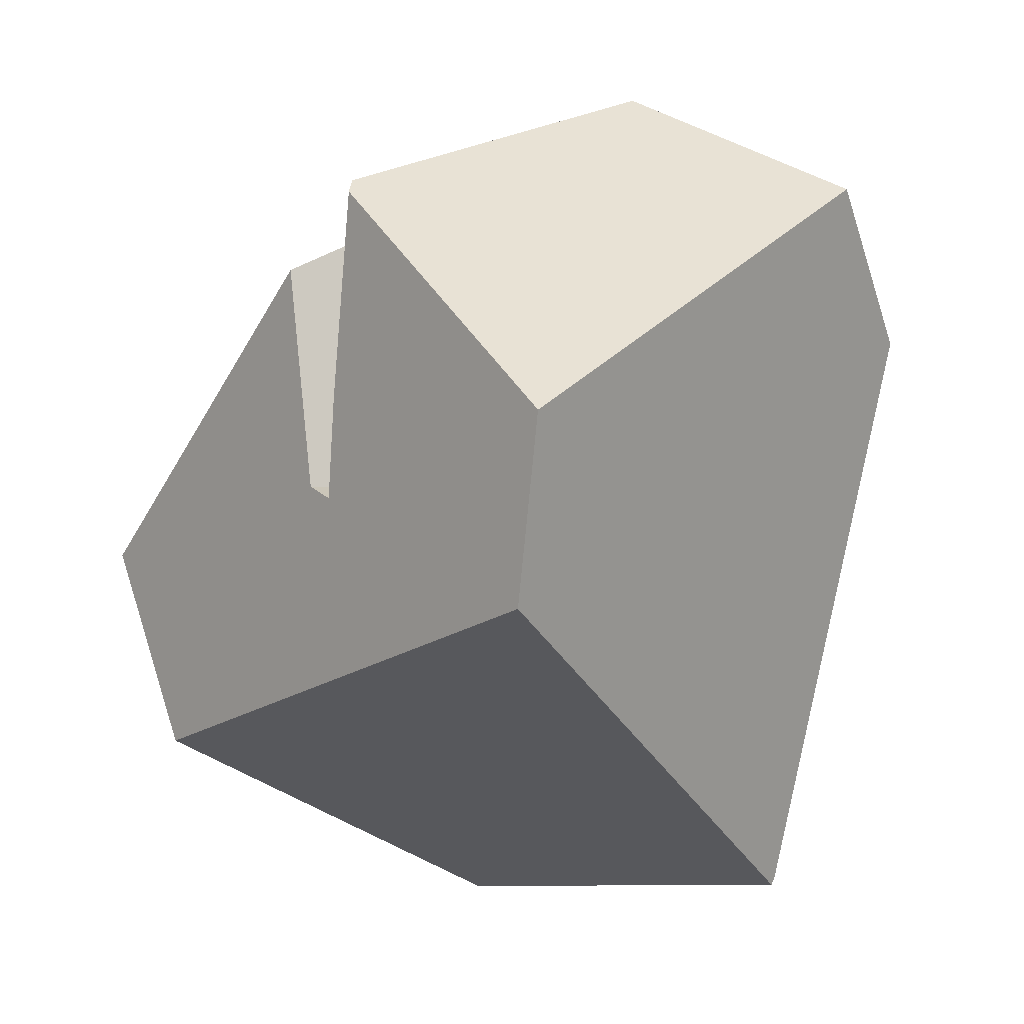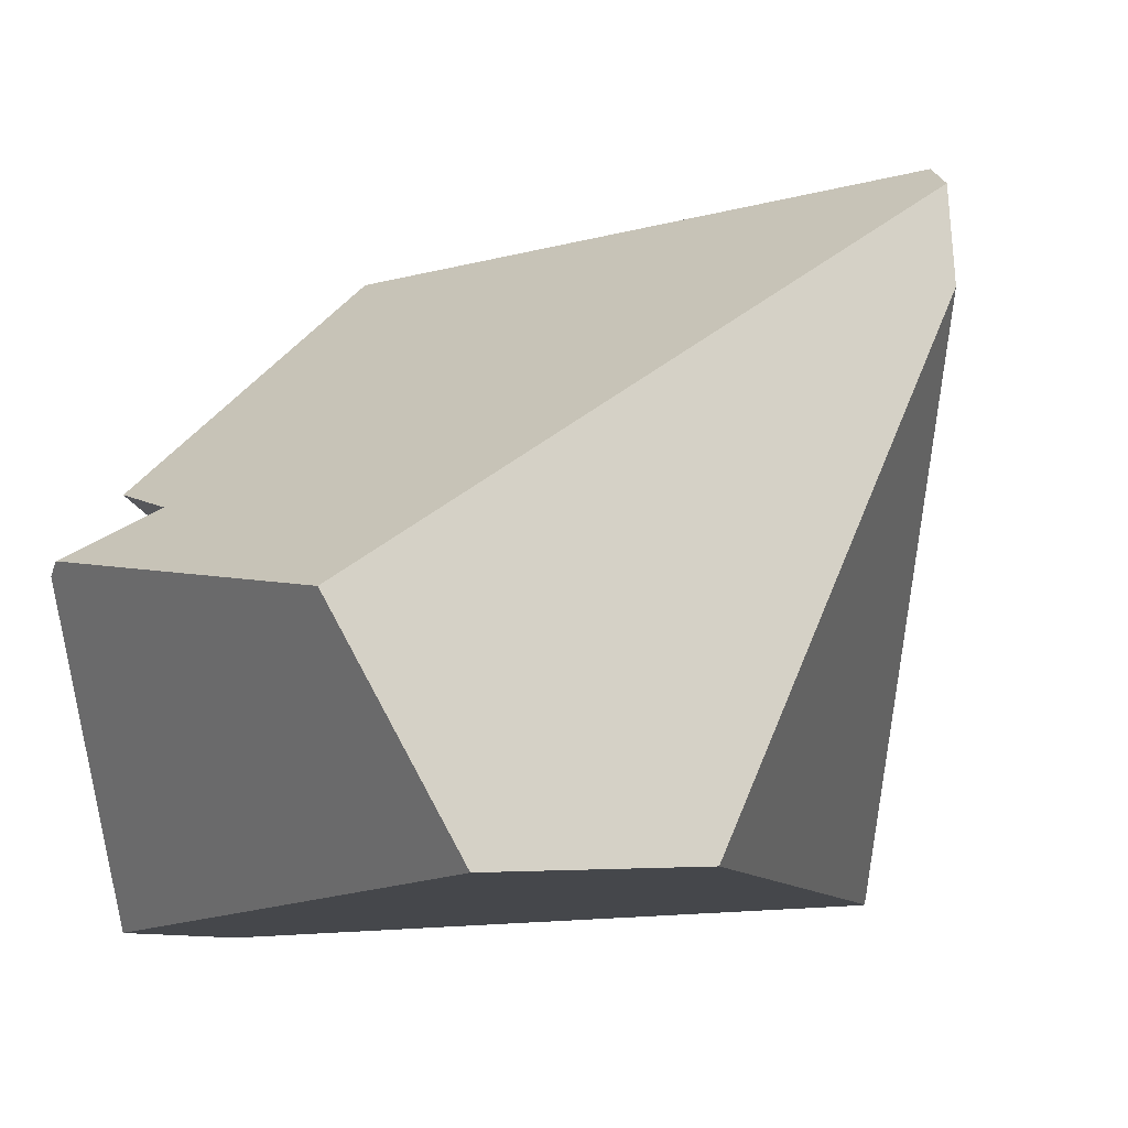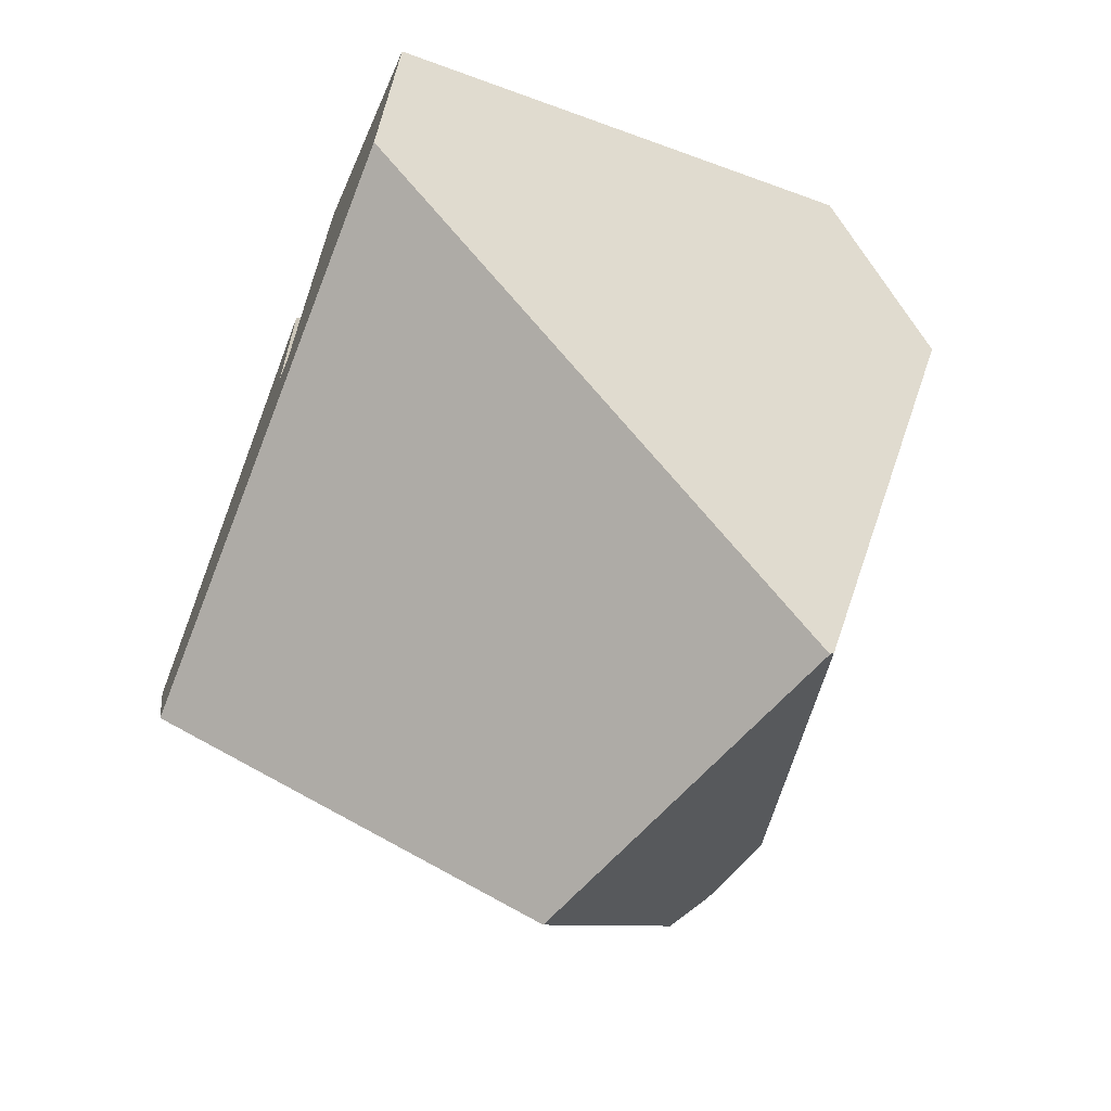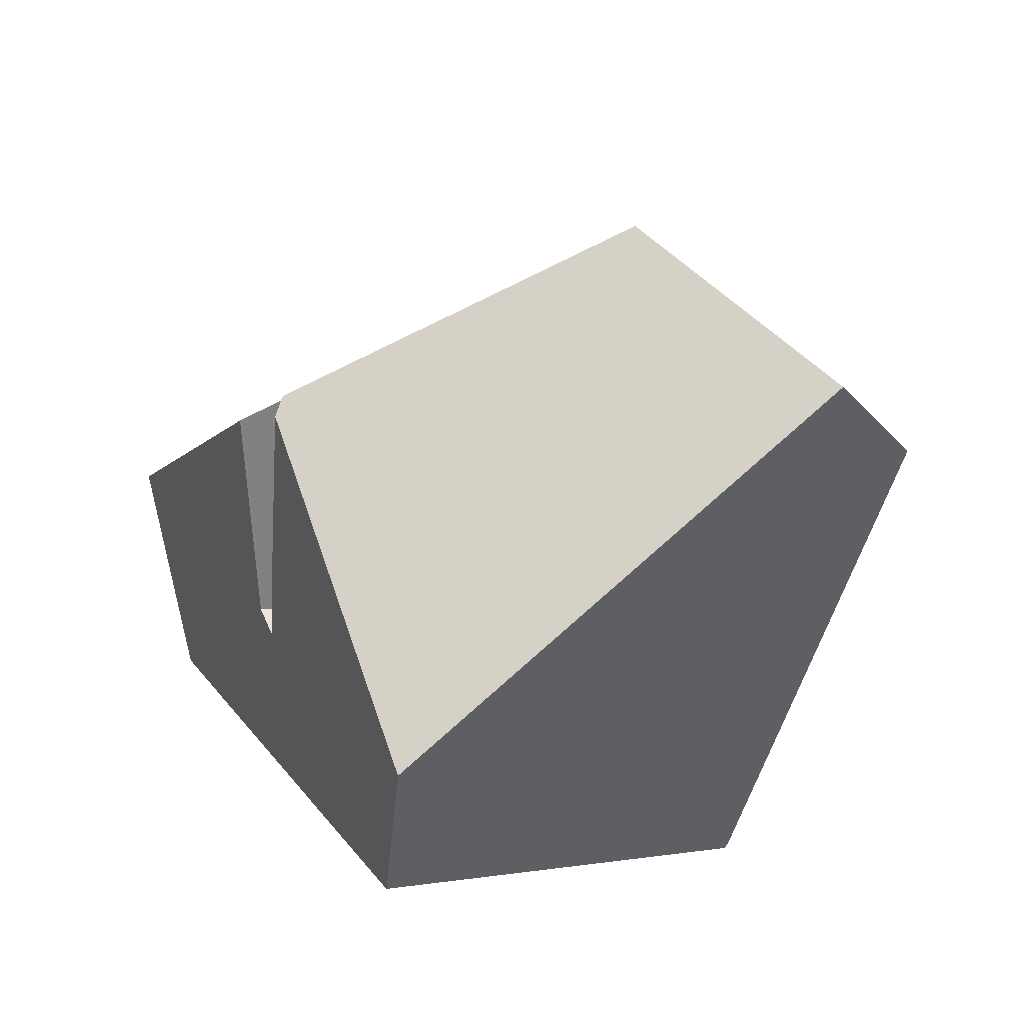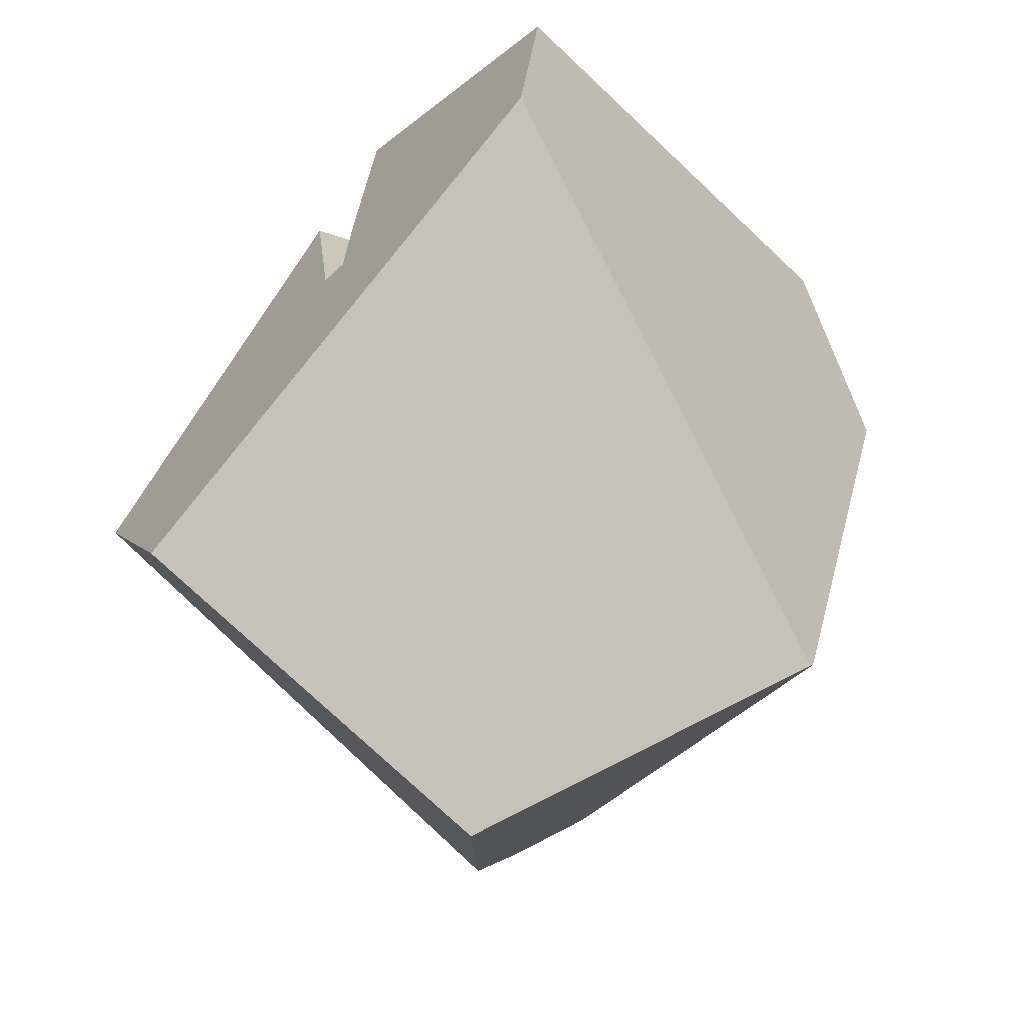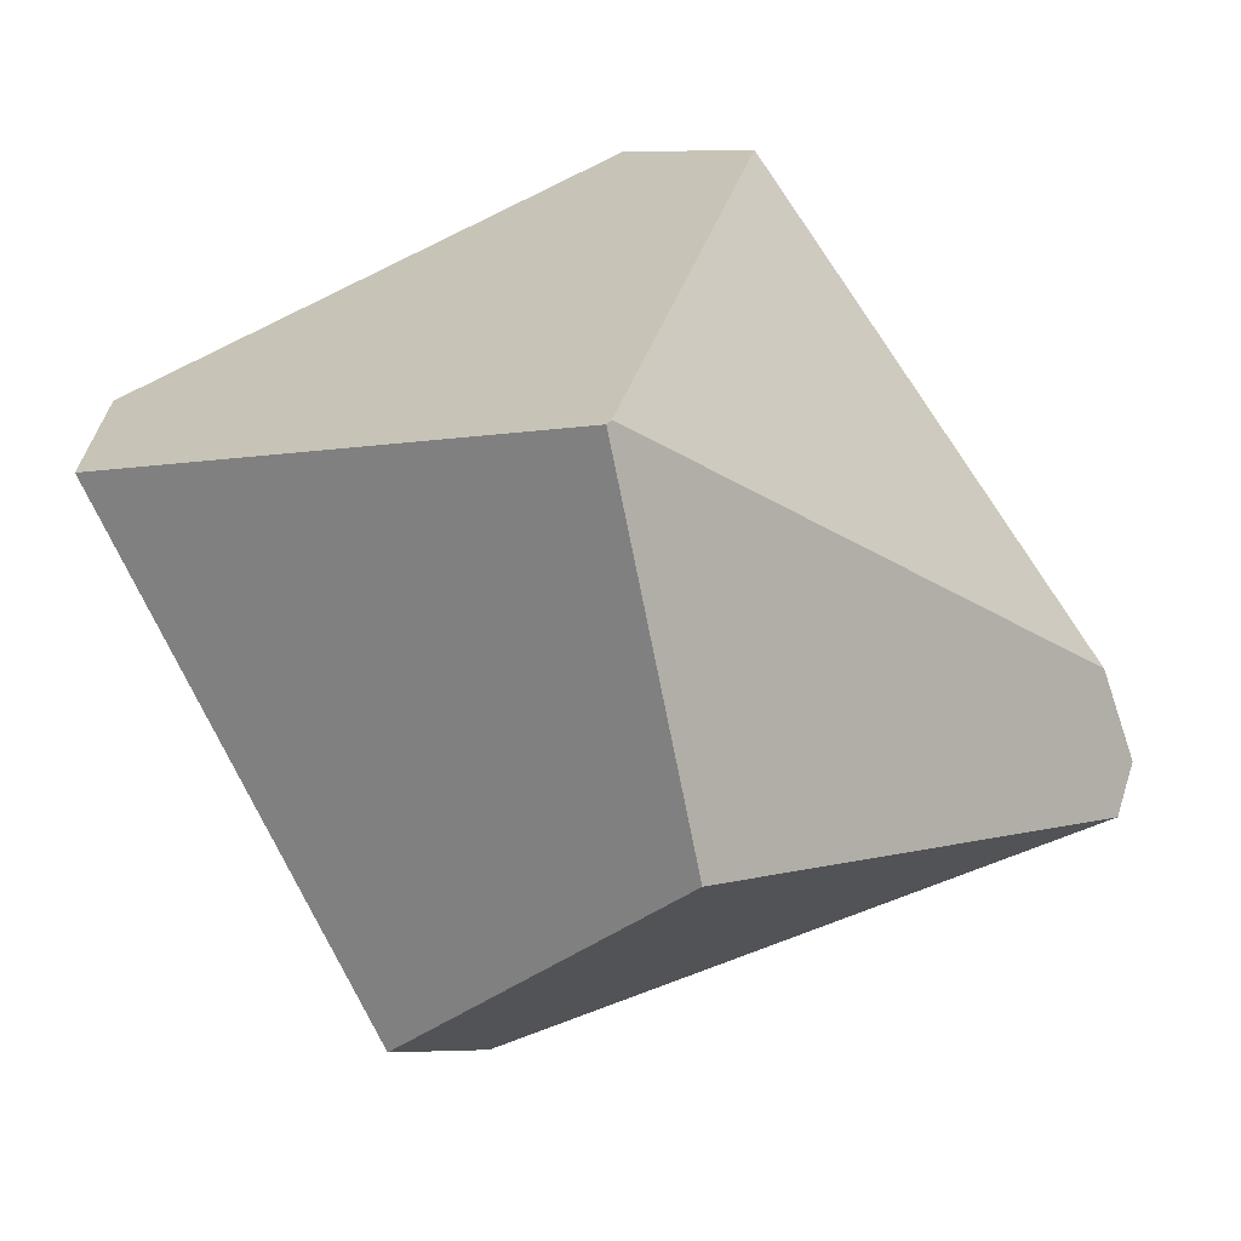
<metadata>
{"format":"obj","ext":"obj","renderer":"f3d","projection":"perspective","resolution":1024,"background":"white","views":[{"elev":7.1,"azim":128.3,"up":"+Y"},{"elev":-14.0,"azim":-147.7,"up":"+Z"},{"elev":-54.1,"azim":147.8,"up":"+Y"},{"elev":45.0,"azim":142.8,"up":"+Y"},{"elev":-56.0,"azim":127.9,"up":"+Y"},{"elev":-70.4,"azim":-158.1,"up":"+Y"}]}
</metadata>
<code>
v -0.4741 -1.71 -0.1818
v -0.4421 -1.787 -0.1108
v -0.4614 -1.713 -0.1787
v -0.5131 -1.7 -0.1912
v -0.7784 -1.761 -0.14
v -0.7014 -1.653 -0.2368
v -0.7014 -1.653 -0.2368
v -0.8091 -1.785 -0.4328
v -0.7784 -1.761 -0.14
v -0.7639 -1.726 -0.4054
v -0.7783 -1.744 -0.4365
v -0.7743 -1.739 -0.4335
v -0.7756 -1.74 -0.4369
v -0.7756 -1.74 -0.4369
v -0.2949 -1.97 -0.4279
v -0.7783 -1.744 -0.4365
v -0.2956 -1.959 -0.4288
v -0.5599 -1.822 -0.4345
v -0.298 -1.922 -0.4316
v -0.298 -1.922 -0.4316
v -0.3352 -1.821 -0.281
v -0.2956 -1.959 -0.4288
v -0.5599 -1.822 -0.4345
v -0.3352 -1.821 -0.281
v -0.298 -1.922 -0.4316
v -0.339 -1.81 -0.2654
v -0.3494 -1.782 -0.2232
v -0.339 -1.81 -0.2654
v -0.3494 -1.782 -0.2232
v -0.3504 -1.93 -0.1579
v -0.3475 -1.966 -0.1576
v -0.2949 -1.97 -0.4279
v -0.2948 -1.972 -0.4277
v -0.2948 -1.972 -0.4277
v -0.2874 -2.086 -0.419
v -0.3949 -2.167 -0.4107
v -0.8602 -2.005 -0.4147
v -0.8091 -1.785 -0.4328
v -0.8651 -1.988 -0.416
v -0.8635 -1.857 -0.4261
v -0.8839 -1.919 -0.421
v -0.8651 -1.988 -0.416
v -0.9236 -1.945 -0.2911
v -0.8839 -1.919 -0.421
v -0.9345 -1.962 -0.2474
v -0.8602 -2.005 -0.4147
v -0.8409 -2.3 -0.226
v -0.8826 -2.247 -0.1563
v -0.9491 -1.985 -0.1892
v -0.9491 -1.985 -0.1892
v -0.8844 -1.909 -0.006541
v -0.9345 -1.962 -0.2474
v -0.973 -2.022 -0.09357
v -0.9821 -2.036 -0.05705
v -0.9939 -2.054 -0.009732
v -1.011 -2.081 0.05785
v -1.006 -2.08 0.1467
v -0.8844 -1.909 -0.006541
v -1.006 -2.08 0.1467
v -0.9905 -2.097 0.1628
v -0.831 -1.835 -0.07381
v -0.831 -1.835 -0.07381
v -0.9236 -1.945 -0.2911
v -0.8969 -1.903 -0.3981
v -0.8969 -1.903 -0.3981
v -0.8907 -1.894 -0.4228
v -0.8907 -1.894 -0.4228
v -0.8635 -1.857 -0.4261
v -0.8907 -1.894 -0.4228
v -0.9778 -2.111 0.1758
v -0.9195 -2.111 0.1765
v -0.8648 -2.111 0.1771
v -0.6453 -2.109 0.1796
v -0.4609 -2.108 0.1818
v -0.4206 -2.108 0.1822
v -0.3737 -1.815 -0.08397
v -0.4021 -2.108 0.1825
v -0.4021 -2.108 0.1825
v -0.3517 -1.993 -0.1251
v -0.3737 -1.815 -0.08397
v -0.3938 -2.149 0.1562
v -0.3494 -2.011 -0.1293
v -0.3928 -2.154 0.153
v -0.3788 -2.223 0.1088
v -0.3773 -2.231 0.1041
v -0.3467 -2.015 -0.1422
v -0.3774 -1.734 -0.1584
v -0.3634 -1.744 -0.1667
v -0.4614 -1.713 -0.1787
v -0.3774 -1.734 -0.1584
v -0.3579 -1.759 -0.1889
v -0.3579 -1.759 -0.1889
v -0.3609 -1.78 -0.165
v -0.3634 -1.744 -0.1667
v -0.4741 -1.71 -0.1818
v -0.5131 -1.7 -0.1912
v -0.7014 -1.653 -0.2368
v -0.7639 -1.726 -0.4054
v -0.7743 -1.739 -0.4335
v -0.7756 -1.74 -0.4369
v -0.3469 -1.975 -0.1575
v -0.3439 -2.014 -0.1571
v -0.3434 -2.019 -0.157
v -0.3121 -2.146 -0.2673
v -0.2874 -2.086 -0.419
v -0.2874 -2.086 -0.419
v -0.3121 -2.146 -0.2673
v -0.3949 -2.167 -0.4107
v -0.4528 -2.211 -0.4063
v -0.4528 -2.211 -0.4063
v -0.481 -2.232 -0.4041
v -0.7871 -2.273 -0.3952
v -0.7971 -2.357 -0.2991
v -0.7871 -2.273 -0.3952
v -0.7971 -2.357 -0.2991
v -0.695 -2.465 -0.1237
v -0.8409 -2.3 -0.226
v -0.7244 -2.442 -0.2872
v -0.7244 -2.442 -0.2872
v -0.3471 -2.23 -0.05182
v -0.695 -2.465 -0.1237
v -0.3457 -2.227 -0.06077
v -0.3471 -2.23 -0.05182
v -0.3457 -2.227 -0.06077
v -0.3496 -2.236 -0.03666
v -0.3565 -2.253 0.005804
v -0.3592 -2.259 0.02226
v -0.3765 -2.234 0.1018
v -0.3766 -2.234 0.1021
v -0.3773 -2.231 0.1041
v -0.4137 -2.308 0.05432
v -0.3766 -2.234 0.1021
v -0.3788 -2.223 0.1088
v -0.433 -2.32 0.04648
v -0.4609 -2.108 0.1818
v -0.3928 -2.154 0.153
v -0.3938 -2.149 0.1562
v -0.4206 -2.108 0.1822
v -0.4021 -2.108 0.1825
v -0.6453 -2.109 0.1796
v -0.6028 -2.425 -0.02243
v -0.3592 -2.259 0.02226
v -0.433 -2.32 0.04648
v -0.6028 -2.425 -0.02243
v -0.4137 -2.308 0.05432
v -0.3674 -2.279 0.0731
v -0.3674 -2.279 0.0731
v -0.3765 -2.234 0.1018
v -0.3674 -2.279 0.0731
v -0.3565 -2.253 0.005804
v -0.6174 -2.434 -0.02836
v -0.6845 -2.473 -0.06519
v -0.3496 -2.236 -0.03666
v -0.6845 -2.473 -0.06519
v -0.8826 -2.247 -0.1563
v -0.6827 -2.475 -0.05483
v -0.6947 -2.46 -0.04547
v -0.7518 -2.389 -0.0008432
v -0.8969 -2.228 -0.1324
v -0.8969 -2.228 -0.1324
v -0.973 -2.022 -0.09357
v -0.9277 -2.188 -0.08096
v -0.9821 -2.036 -0.05705
v -0.9428 -2.169 -0.05575
v -0.977 -2.124 0.001476
v -0.9939 -2.054 -0.009732
v -0.9891 -2.109 0.02161
v -1.011 -2.081 0.05785
v -1.011 -2.081 0.05785
v -0.9891 -2.109 0.02161
v -0.9905 -2.097 0.1628
v -1.006 -2.08 0.1467
v -0.9623 -2.13 0.1637
v -0.9778 -2.111 0.1758
v -0.9195 -2.111 0.1765
v -0.9778 -2.111 0.1758
v -0.9623 -2.13 0.1637
v -0.9597 -2.134 0.1617
v -0.9537 -2.141 0.157
v -0.9515 -2.144 0.1552
v -0.8648 -2.111 0.1771
v -0.7845 -2.349 0.02477
v -0.9277 -2.188 -0.08096
v -0.7845 -2.349 0.02477
v -0.9515 -2.144 0.1552
v -0.7835 -2.35 0.02397
v -0.7616 -2.377 0.006819
v -0.761 -2.378 0.00641
v -0.7518 -2.389 -0.0008432
v -0.761 -2.378 0.00641
v -0.6174 -2.434 -0.02836
v -0.6947 -2.46 -0.04547
v -0.6827 -2.475 -0.05483
v -0.6827 -2.475 -0.05483
v -0.7616 -2.377 0.006819
v -0.7835 -2.35 0.02397
v -0.9428 -2.169 -0.05575
v -0.9537 -2.141 0.157
v -0.977 -2.124 0.001476
v -0.9597 -2.134 0.1617
v -0.3264 -2.18 -0.1795
v -0.3264 -2.18 -0.1795
v -0.481 -2.232 -0.4041
v -0.5809 -2.307 -0.3964
v -0.5961 -2.319 -0.3952
v -0.6555 -2.363 -0.3907
v -0.6658 -2.371 -0.3899
v -0.693 -2.391 -0.3878
v -0.6658 -2.371 -0.3899
v -0.693 -2.391 -0.3878
v -0.6555 -2.363 -0.3907
v -0.5961 -2.319 -0.3952
v -0.5809 -2.307 -0.3964
v -0.7131 -2.406 -0.3862
v -0.7461 -2.423 -0.3843
v -0.7418 -2.428 -0.384
v -0.7461 -2.423 -0.3843
v -0.7418 -2.428 -0.384
v -0.7414 -2.428 -0.3817
v -0.7464 -2.423 -0.384
v -0.7413 -2.428 -0.3812
v -0.7272 -2.439 -0.3029
v -0.7255 -2.441 -0.2932
v -0.7255 -2.441 -0.2932
v -0.7272 -2.439 -0.3029
v -0.7131 -2.406 -0.3862
v -0.7413 -2.428 -0.3812
v -0.7414 -2.428 -0.3817
v -0.7418 -2.428 -0.384
v -0.7464 -2.423 -0.384
v -0.7461 -2.423 -0.3843
v -0.3467 -2.015 -0.1422
v -0.3673 -2.013 -0.139
v -0.3494 -2.011 -0.1293
v -0.3434 -2.019 -0.157
v -0.3673 -2.013 -0.139
v -0.3434 -2.019 -0.157
v -0.3439 -2.014 -0.1571
v -0.3469 -1.975 -0.1575
v -0.3475 -1.966 -0.1576
v -0.3504 -1.93 -0.1579
v -0.3673 -2.013 -0.139
v -0.3504 -1.93 -0.1579
v -0.4421 -1.787 -0.1108
v -0.3737 -1.815 -0.08397
v -0.3673 -2.013 -0.139
v -0.4421 -1.787 -0.1108
v -0.3517 -1.993 -0.1251
v -0.3494 -2.011 -0.1293
v -0.3609 -1.78 -0.165
v -0.3774 -1.734 -0.1584
v -0.3634 -1.744 -0.1667
f 1 2 3
f 4 2 1
f 4 5 2
f 6 5 4
f 7 8 9
f 10 8 7
f 10 11 8
f 12 11 10
f 11 12 13
f 14 15 16
f 14 17 15
f 18 17 14
f 17 18 19
f 20 21 22
f 23 24 25
f 23 26 24
f 26 23 27
f 28 29 30
f 21 28 30
f 31 21 30
f 21 31 32
f 22 21 32
f 32 31 33
f 16 15 34
f 35 16 34
f 36 16 35
f 16 36 37
f 37 38 16
f 39 38 37
f 39 40 38
f 39 41 40
f 42 43 44
f 42 45 43
f 46 45 42
f 47 45 46
f 48 45 47
f 45 48 49
f 50 51 52
f 53 51 50
f 54 51 53
f 55 51 54
f 56 51 55
f 57 51 56
f 58 59 60
f 58 60 2
f 58 2 61
f 52 51 62
f 52 62 63
f 63 62 9
f 63 9 64
f 44 43 65
f 65 66 44
f 67 64 68
f 41 69 40
f 68 64 9
f 68 9 8
f 2 5 61
f 70 2 60
f 71 2 70
f 2 71 72
f 2 72 73
f 2 73 74
f 75 2 74
f 75 76 2
f 77 76 75
f 78 79 80
f 81 79 78
f 81 82 79
f 83 82 81
f 84 82 83
f 85 82 84
f 82 85 86
f 3 2 87
f 88 89 90
f 91 89 88
f 91 23 89
f 27 23 91
f 29 92 93
f 29 93 30
f 92 94 93
f 89 23 95
f 23 96 95
f 23 97 96
f 23 98 97
f 23 99 98
f 23 100 99
f 33 31 101
f 102 33 101
f 103 33 102
f 104 33 103
f 105 33 104
f 106 107 108
f 108 107 109
f 37 36 110
f 37 110 111
f 37 111 112
f 113 46 114
f 47 46 113
f 115 116 117
f 116 115 118
f 119 120 121
f 120 119 122
f 103 123 124
f 86 123 103
f 86 125 123
f 86 126 125
f 86 127 126
f 86 128 127
f 86 129 128
f 86 85 129
f 130 131 132
f 133 131 130
f 133 134 131
f 133 135 134
f 135 133 136
f 135 136 137
f 138 135 137
f 139 138 137
f 135 140 134
f 134 140 141
f 142 143 144
f 142 145 143
f 142 146 145
f 127 128 147
f 148 131 149
f 132 131 148
f 144 150 142
f 151 150 144
f 150 151 152
f 150 152 153
f 153 152 121
f 121 120 153
f 117 116 154
f 154 155 117
f 156 155 154
f 157 155 156
f 158 155 157
f 155 158 159
f 49 48 160
f 49 160 161
f 161 160 162
f 162 163 161
f 164 163 162
f 163 164 165
f 165 166 163
f 167 166 165
f 168 166 167
f 169 170 171
f 171 172 169
f 173 171 170
f 174 171 173
f 175 176 177
f 175 177 178
f 175 178 179
f 175 179 180
f 175 180 181
f 180 182 181
f 183 184 185
f 183 186 184
f 183 187 186
f 159 187 183
f 159 188 187
f 159 158 188
f 189 141 190
f 189 191 141
f 189 192 191
f 191 192 193
f 152 151 194
f 190 141 195
f 141 196 195
f 140 196 141
f 140 182 196
f 140 181 182
f 185 197 183
f 198 197 185
f 198 199 197
f 200 199 198
f 200 170 199
f 173 170 200
f 103 124 201
f 103 201 104
f 202 109 107
f 122 109 202
f 122 203 109
f 122 204 203
f 119 204 122
f 119 205 204
f 119 206 205
f 119 207 206
f 208 207 119
f 112 209 210
f 209 112 211
f 112 212 211
f 112 213 212
f 112 111 213
f 214 112 210
f 214 215 112
f 216 215 214
f 217 218 219
f 219 220 217
f 221 220 219
f 221 115 220
f 222 115 221
f 115 222 223
f 115 223 118
f 224 208 119
f 224 225 208
f 208 225 226
f 226 225 227
f 226 227 228
f 226 228 229
f 114 230 113
f 114 231 230
f 232 233 234
f 233 232 235
f 236 237 238
f 236 238 239
f 236 239 240
f 236 240 241
f 242 243 244
f 245 246 247
f 248 246 245
f 246 248 249
f 244 243 250
f 244 250 251
f 251 250 252

</code>
